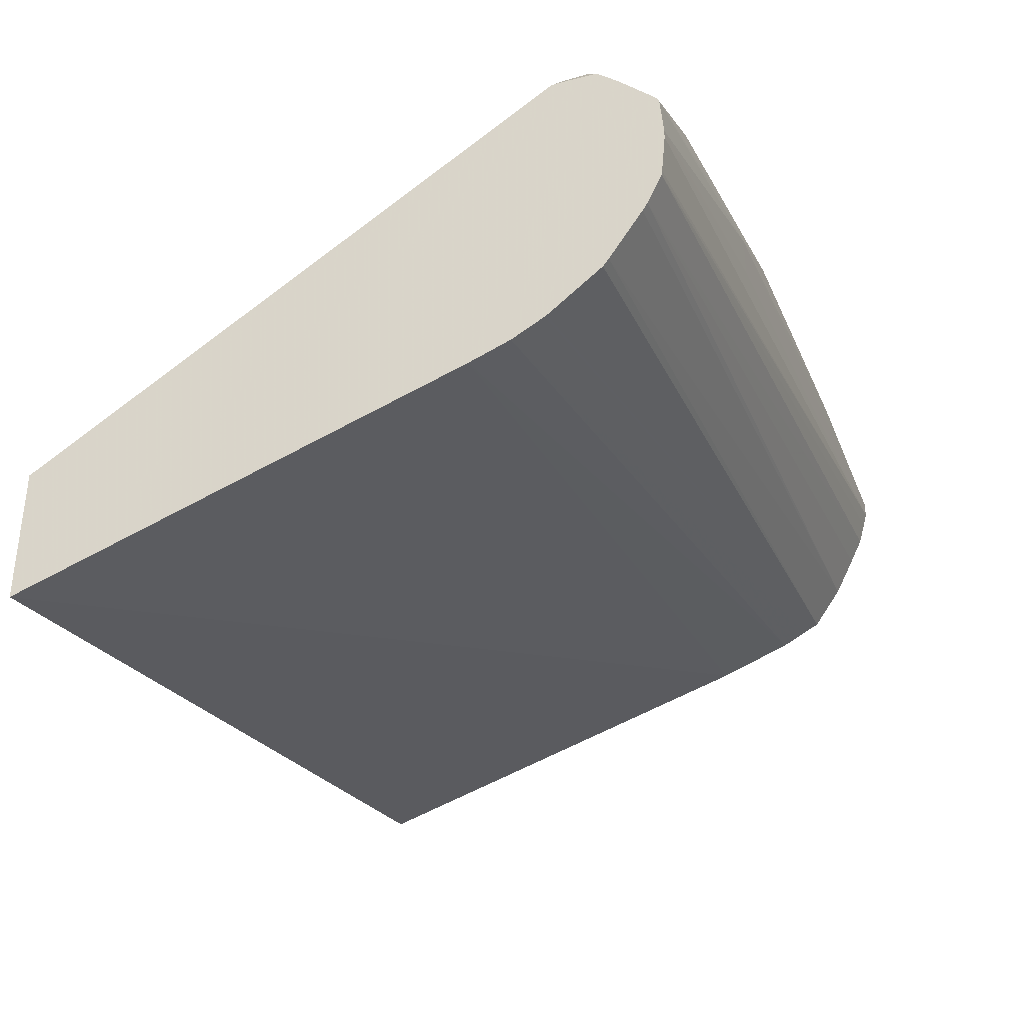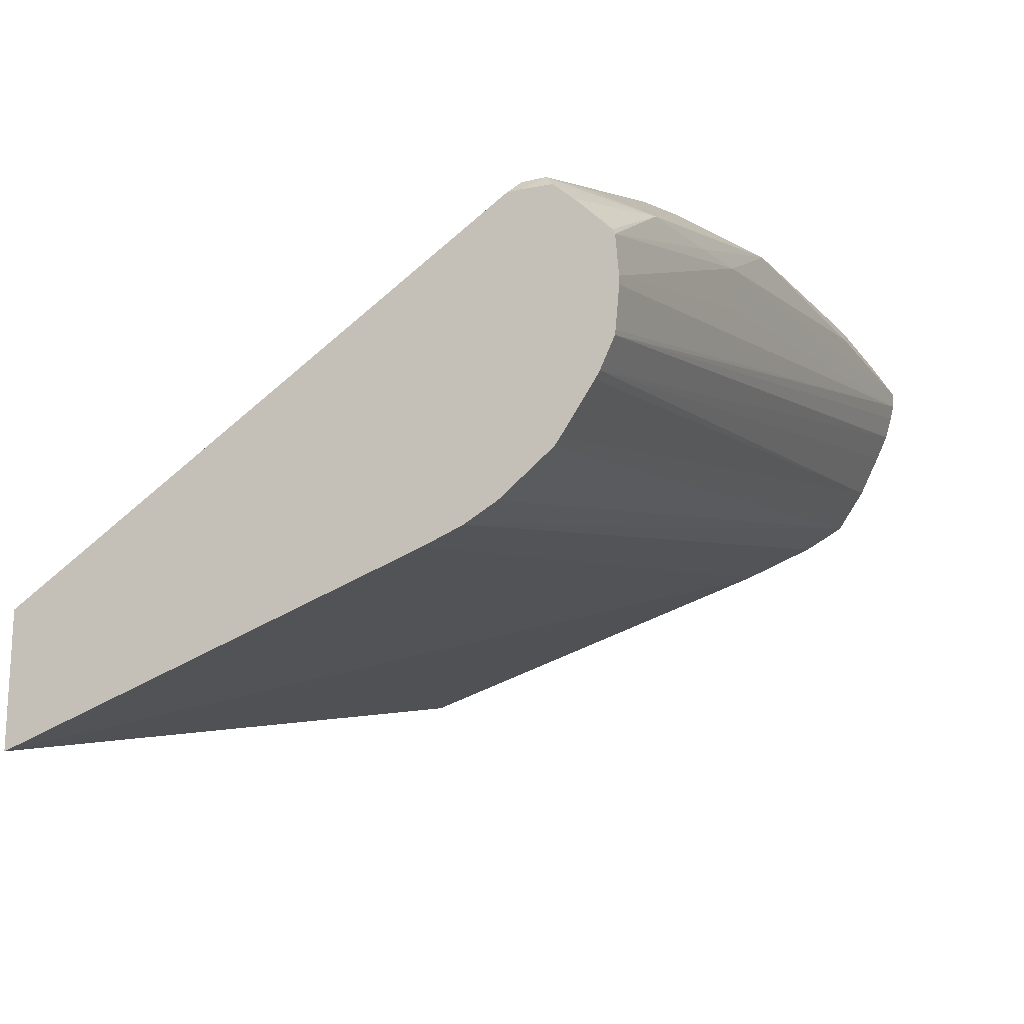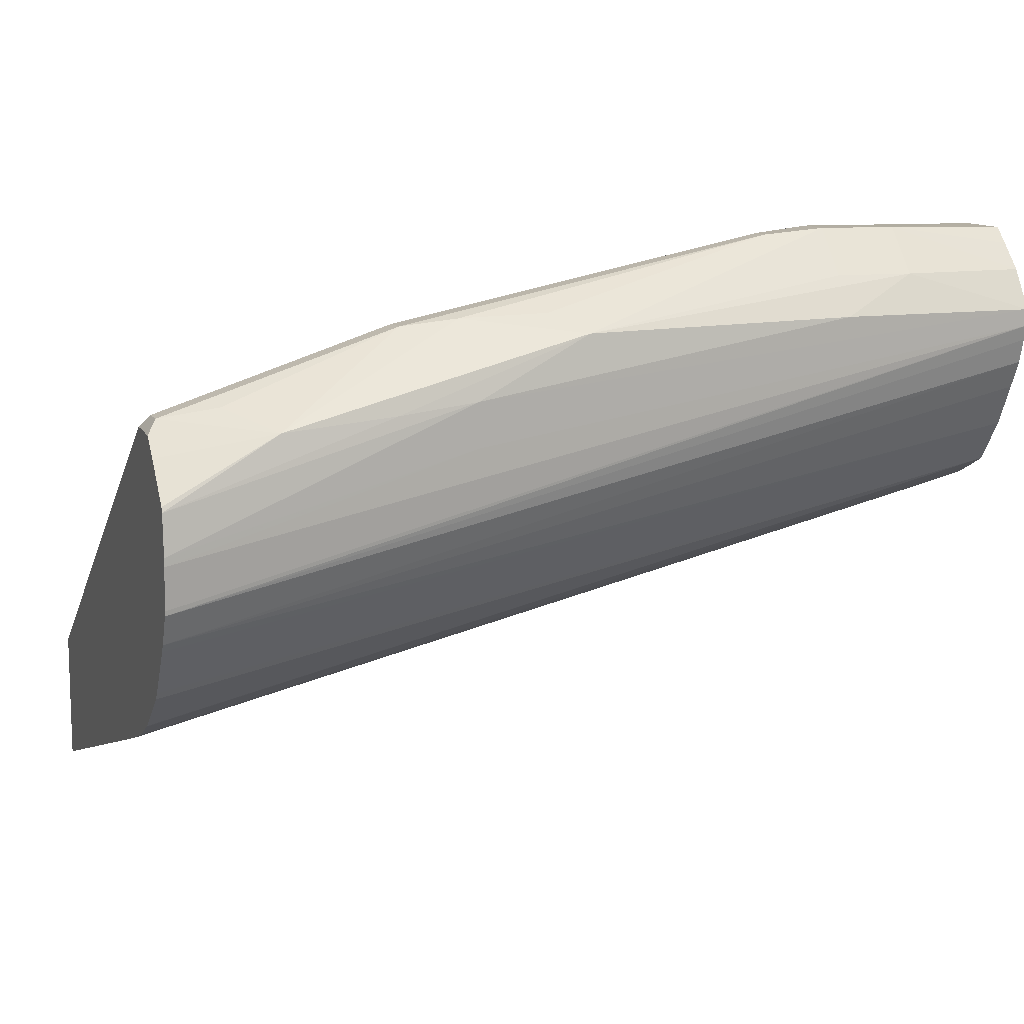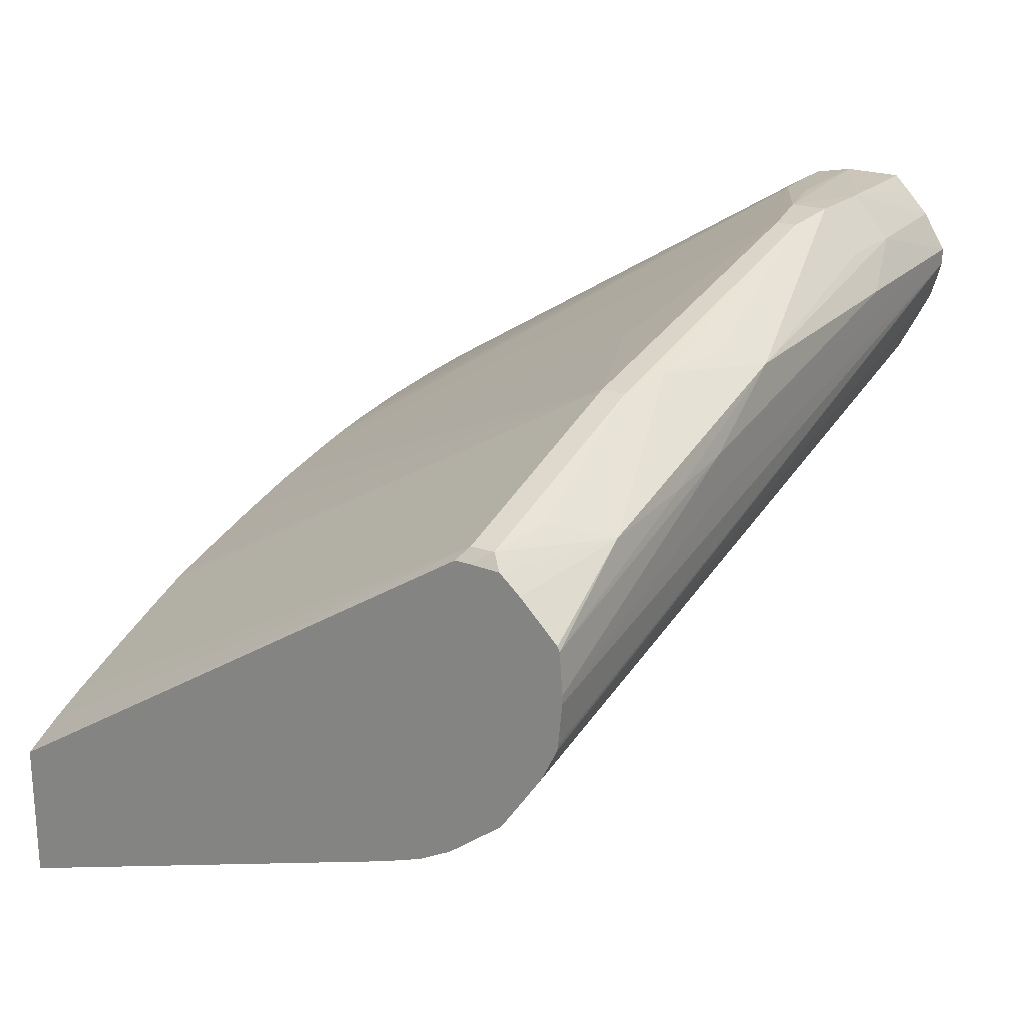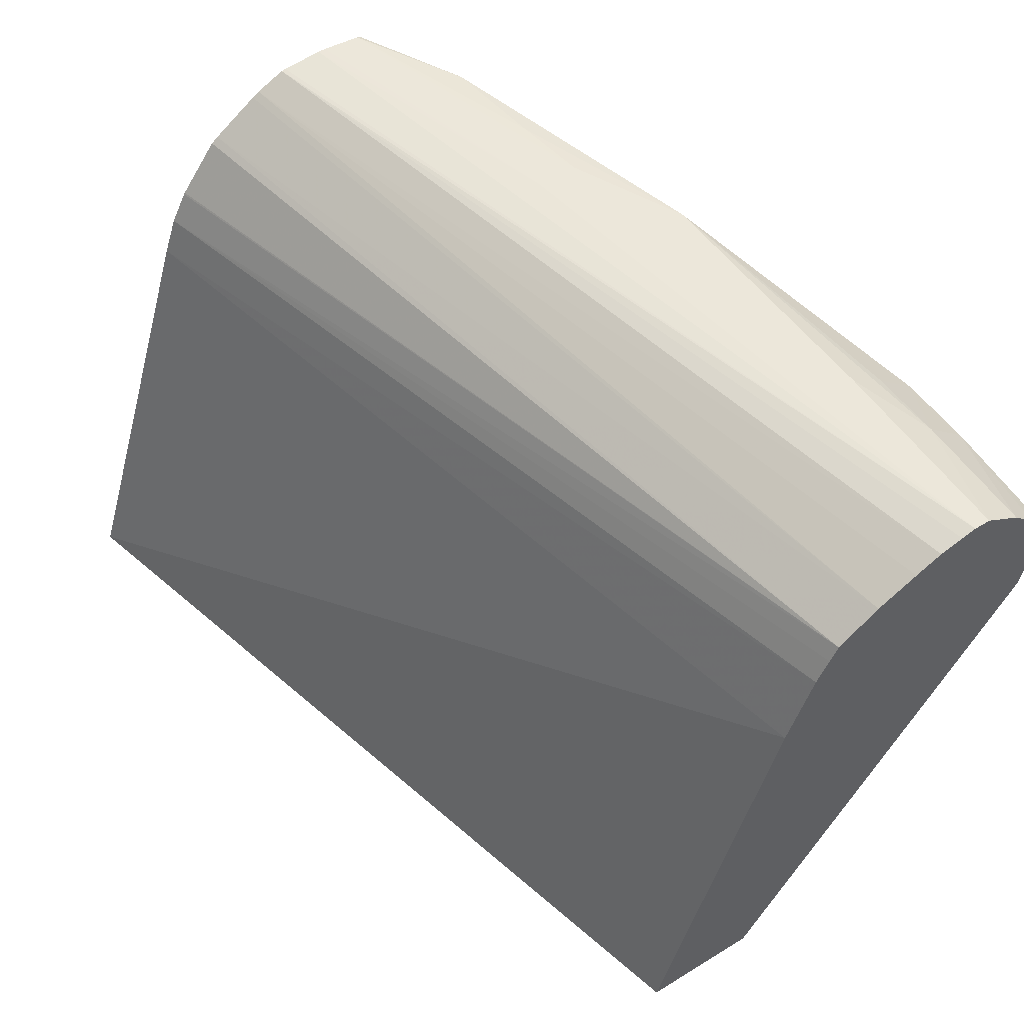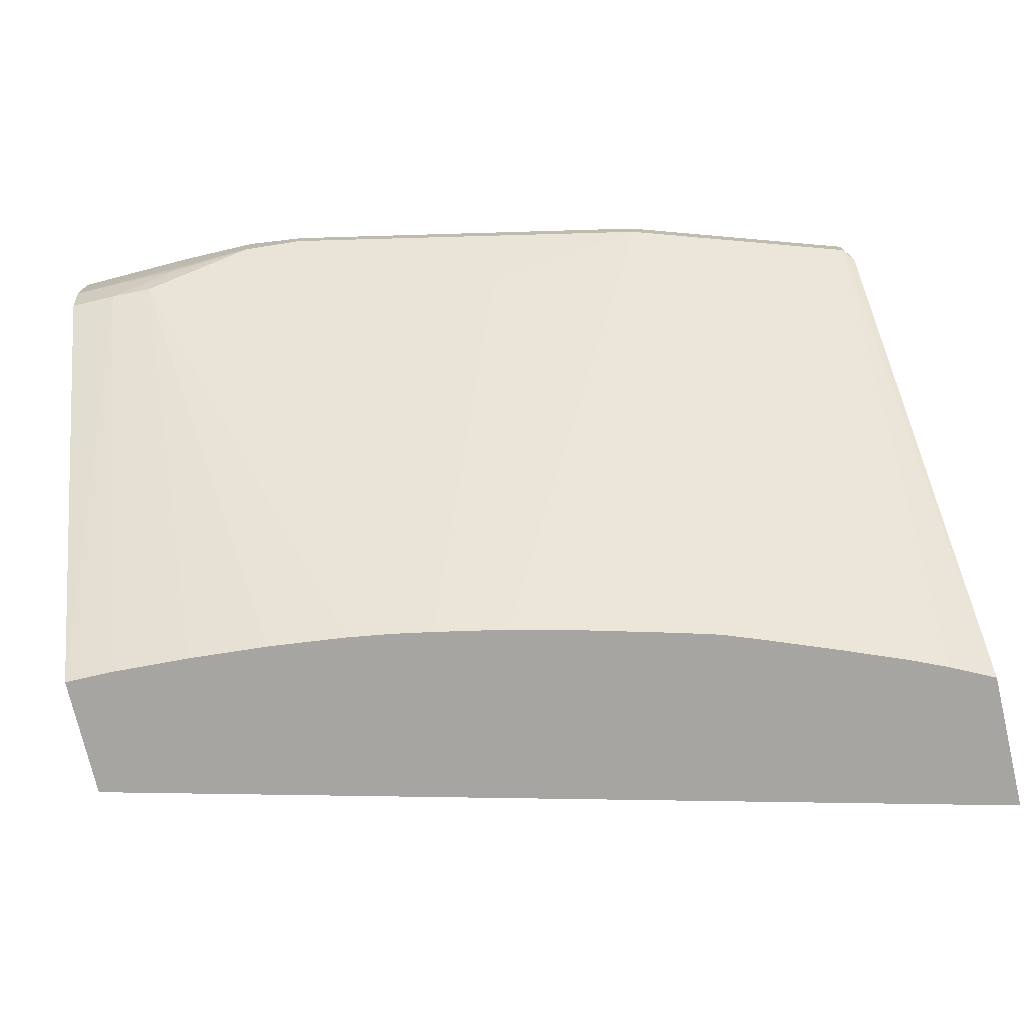
<metadata>
{"format":"obj","ext":"obj","renderer":"f3d","projection":"perspective","resolution":1024,"background":"white","views":[{"elev":-36.6,"azim":-69.3,"up":"+Y"},{"elev":-17.7,"azim":-64.3,"up":"+Y"},{"elev":11.1,"azim":-19.5,"up":"+Y"},{"elev":21.7,"azim":-59.0,"up":"+Y"},{"elev":53.5,"azim":56.8,"up":"+Z"},{"elev":-73.9,"azim":-166.9,"up":"+Z"}]}
</metadata>
<code>
v -0.006486 0.08008 0.0278
v -0.006486 0.08008 0.02649
v -0.008572 0.07988 0.02755
v -0.01599 0.07697 0.02993
v -0.006486 0.07854 0.02914
v -0.003794 0.07853 0.02927
v -0.003794 0.08006 0.02793
v 0.0005392 0.07997 0.0258
v -0.003601 0.08 0.02582
v -0.001106 0.07973 0.02447
v -0.002573 0.07968 0.0245
v -0.008572 0.07988 0.0268
v -0.02187 0.07718 0.02763
v -0.01994 0.07742 0.02807
v -0.01703 0.07757 0.02873
v -0.006486 0.07719 0.03005
v -0.02647 0.07419 0.0299
v -0.02263 0.07457 0.03007
v -0.01994 0.07491 0.03015
v -0.01703 0.07567 0.03009
v 0.0005392 0.07721 0.03001
v 0.0005392 0.07855 0.02918
v 0.0005392 0.07942 0.02836
v 0.0005392 0.07996 0.02784
v 0.0005392 0.07972 0.02447
v -0.001106 0.0696 0.008093
v -0.001907 0.06957 0.008093
v -0.003794 0.06948 0.008093
v 0.0005392 0.0696 0.008093
v -0.006486 0.06929 0.008093
v -0.00902 0.06902 0.008093
v -0.009144 0.069 0.008093
v -0.009177 0.069 0.008093
v -0.01039 0.06882 0.008093
v -0.01089 0.06874 0.008093
v -0.01208 0.06852 0.008093
v -0.0161 0.07706 0.02445
v -0.02187 0.07718 0.02678
v -0.03002 0.07452 0.02761
v -0.02801 0.07486 0.02817
v -0.03035 0.07404 0.02799
v -0.03035 0.07341 0.0287
v -0.03035 0.07209 0.03001
v -0.03035 0.07192 0.03009
v -0.03035 0.0705 0.0302
v -0.01994 0.07338 0.03015
v 0.0005392 0.07663 0.03001
v 0.0005392 0.06546 0.008093
v -0.01456 0.06803 0.008093
v -0.01722 0.06738 0.008093
v -0.01994 0.06667 0.008093
v -0.02117 0.06633 0.008093
v -0.02143 0.06625 0.008093
v -0.02164 0.06619 0.008093
v -0.03002 0.07452 0.02677
v -0.03035 0.07409 0.0269
v -0.03035 0.07021 0.0302
v 0.0005392 0.07611 0.02987
v -0.03035 0.06875 0.03006
v -0.03035 0.06859 0.03003
v 0.0005392 0.06979 0.02319
v -0.03035 0.05776 0.008093
v -0.02291 0.06571 0.008093
v -0.02535 0.06477 0.008093
v -0.02753 0.06391 0.008093
v -0.02887 0.06331 0.008093
v -0.03035 0.06258 0.008093
v -0.03035 0.07409 0.0264
v 0.0005392 0.07529 0.02963
v -0.03035 0.06753 0.02952
v 0.0005392 0.07072 0.02589
v -0.03035 0.06276 0.02354
v 0.0005392 0.07435 0.02916
v -0.03035 0.06727 0.02935
v 0.0005392 0.07292 0.02841
v 0.0005392 0.07116 0.02678
v -0.03035 0.06327 0.02494
v -0.03035 0.0656 0.02819
v 0.0005392 0.07146 0.02736
v -0.03035 0.06387 0.02607
v -0.03035 0.06534 0.02799
v -0.03035 0.06391 0.02613
f 1 2 12
f 1 12 3
f 1 3 4
f 1 4 5
f 1 5 6
f 1 6 7
f 1 7 2
f 2 7 8
f 2 8 9
f 2 9 10
f 2 10 11
f 2 11 12
f 3 12 38
f 3 38 13
f 3 13 14
f 3 14 15
f 3 15 4
f 4 16 6
f 4 6 5
f 4 15 14
f 4 14 17
f 4 17 18
f 4 18 19
f 4 19 20
f 4 20 16
f 6 21 22
f 6 22 7
f 6 16 21
f 7 22 23
f 7 23 24
f 7 24 8
f 8 24 23
f 8 23 22
f 8 22 21
f 8 21 47
f 8 47 58
f 8 58 69
f 8 69 73
f 8 73 75
f 8 75 79
f 8 79 76
f 8 76 71
f 8 71 61
f 8 61 48
f 8 48 29
f 8 29 25
f 8 25 10
f 8 10 9
f 10 26 27
f 10 27 28
f 10 28 11
f 10 25 29
f 10 29 26
f 11 28 30
f 11 30 31
f 11 31 32
f 11 32 33
f 11 33 34
f 11 34 35
f 11 35 36
f 11 36 12
f 12 36 37
f 12 37 38
f 13 38 55
f 13 55 39
f 13 39 40
f 13 40 17
f 13 17 14
f 16 20 19
f 16 19 21
f 17 40 39
f 17 39 41
f 17 41 42
f 17 42 43
f 17 43 44
f 17 44 18
f 18 44 19
f 19 44 45
f 19 45 46
f 19 46 47
f 19 47 21
f 26 29 48
f 26 48 62
f 26 62 67
f 26 67 66
f 26 66 65
f 26 65 64
f 26 64 63
f 26 63 54
f 26 54 53
f 26 53 52
f 26 52 51
f 26 51 50
f 26 50 49
f 26 49 36
f 26 36 35
f 26 35 34
f 26 34 33
f 26 33 32
f 26 32 31
f 26 31 30
f 26 30 28
f 26 28 27
f 36 49 37
f 37 49 38
f 38 49 50
f 38 50 51
f 38 51 52
f 38 52 53
f 38 53 54
f 38 54 55
f 39 55 68
f 39 68 56
f 39 56 41
f 41 56 68
f 41 68 67
f 41 67 62
f 41 62 72
f 41 72 77
f 41 77 80
f 41 80 82
f 41 82 81
f 41 81 78
f 41 78 74
f 41 74 70
f 41 70 60
f 41 60 59
f 41 59 57
f 41 57 45
f 41 45 44
f 41 44 43
f 41 43 42
f 45 57 46
f 46 57 47
f 47 57 59
f 47 59 60
f 47 60 58
f 48 61 62
f 54 63 55
f 55 64 65
f 55 65 66
f 55 66 67
f 55 67 68
f 55 63 64
f 58 60 69
f 60 70 69
f 61 71 72
f 61 72 62
f 69 70 73
f 70 74 75
f 70 75 73
f 71 76 77
f 71 77 72
f 74 78 75
f 75 78 79
f 76 79 77
f 77 79 80
f 78 81 79
f 79 81 82
f 79 82 80

</code>
